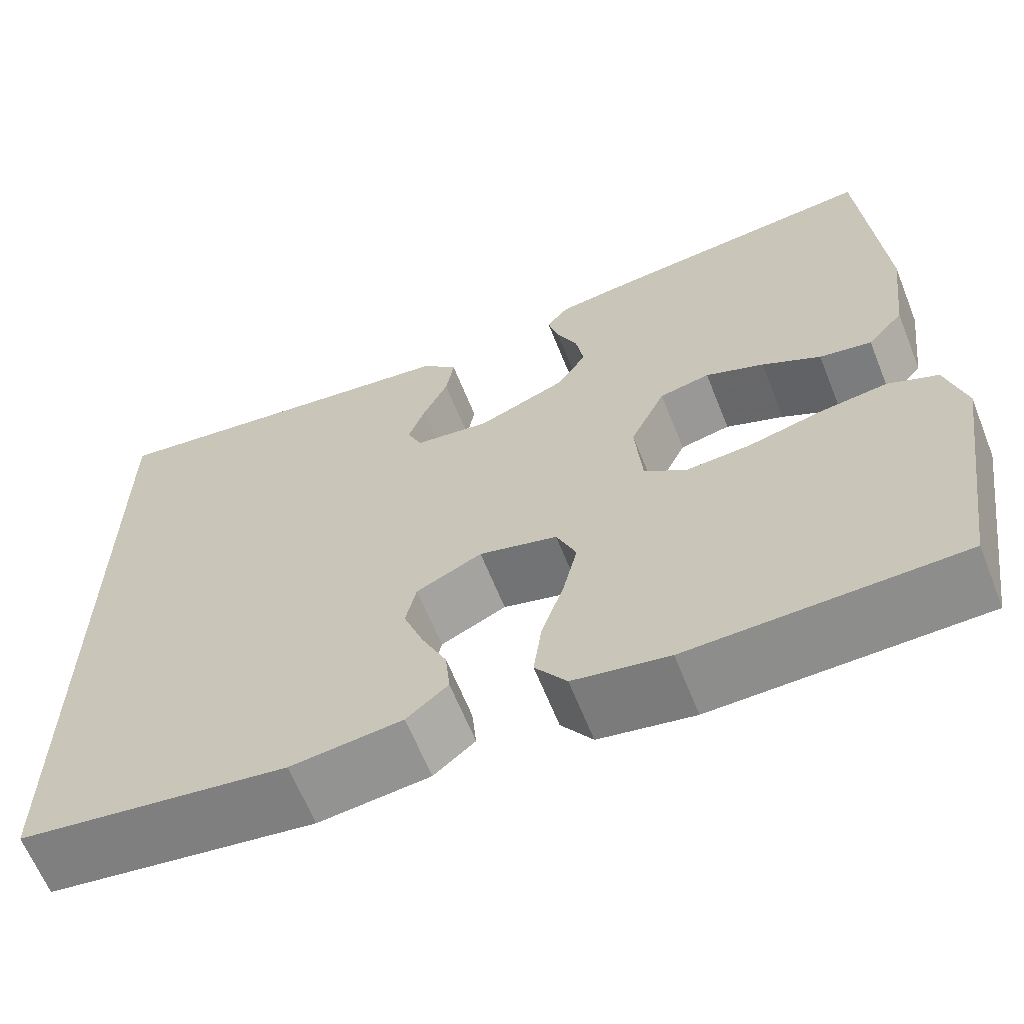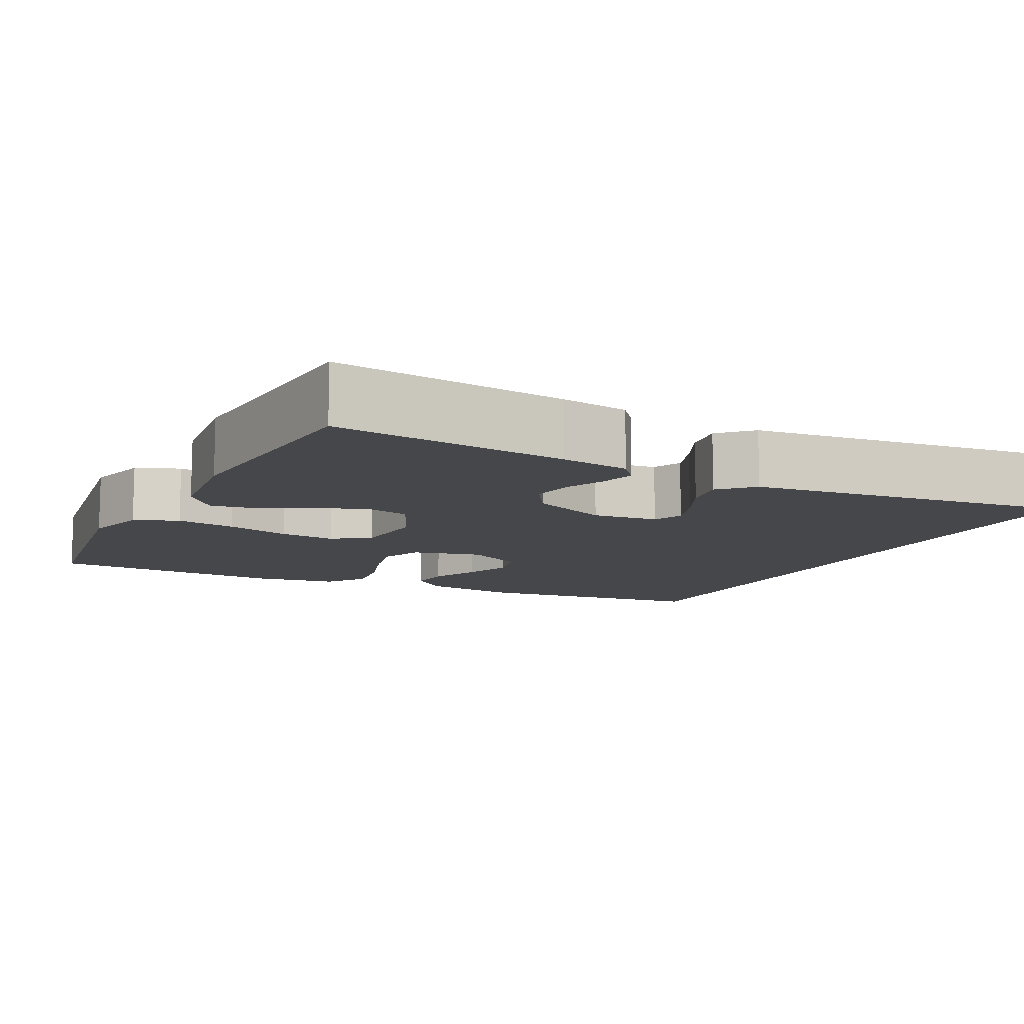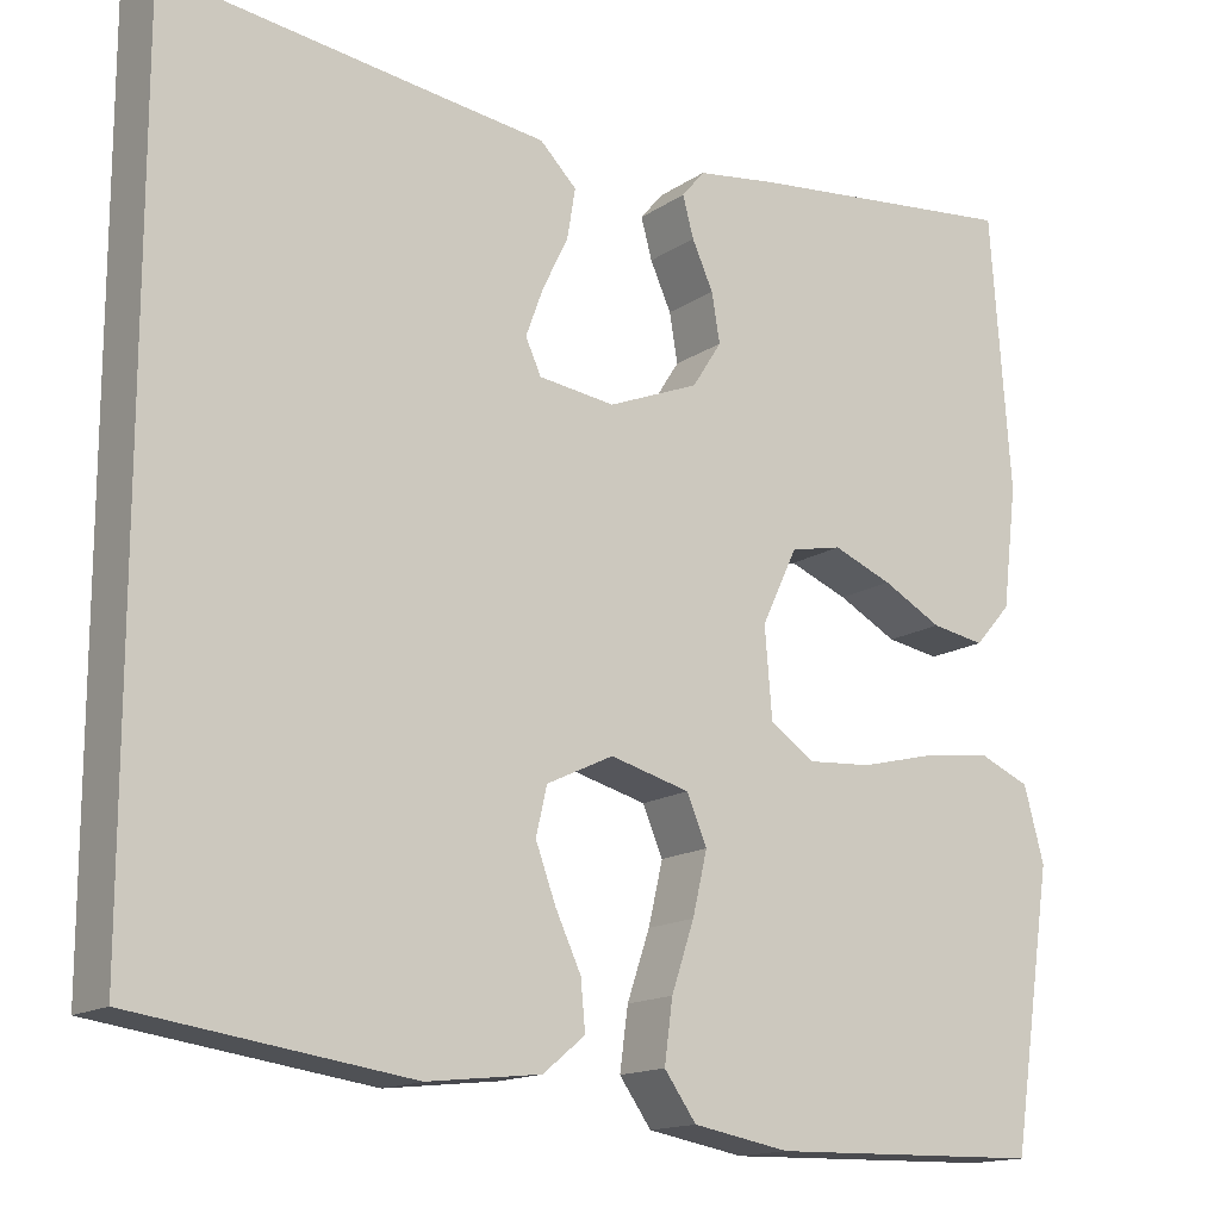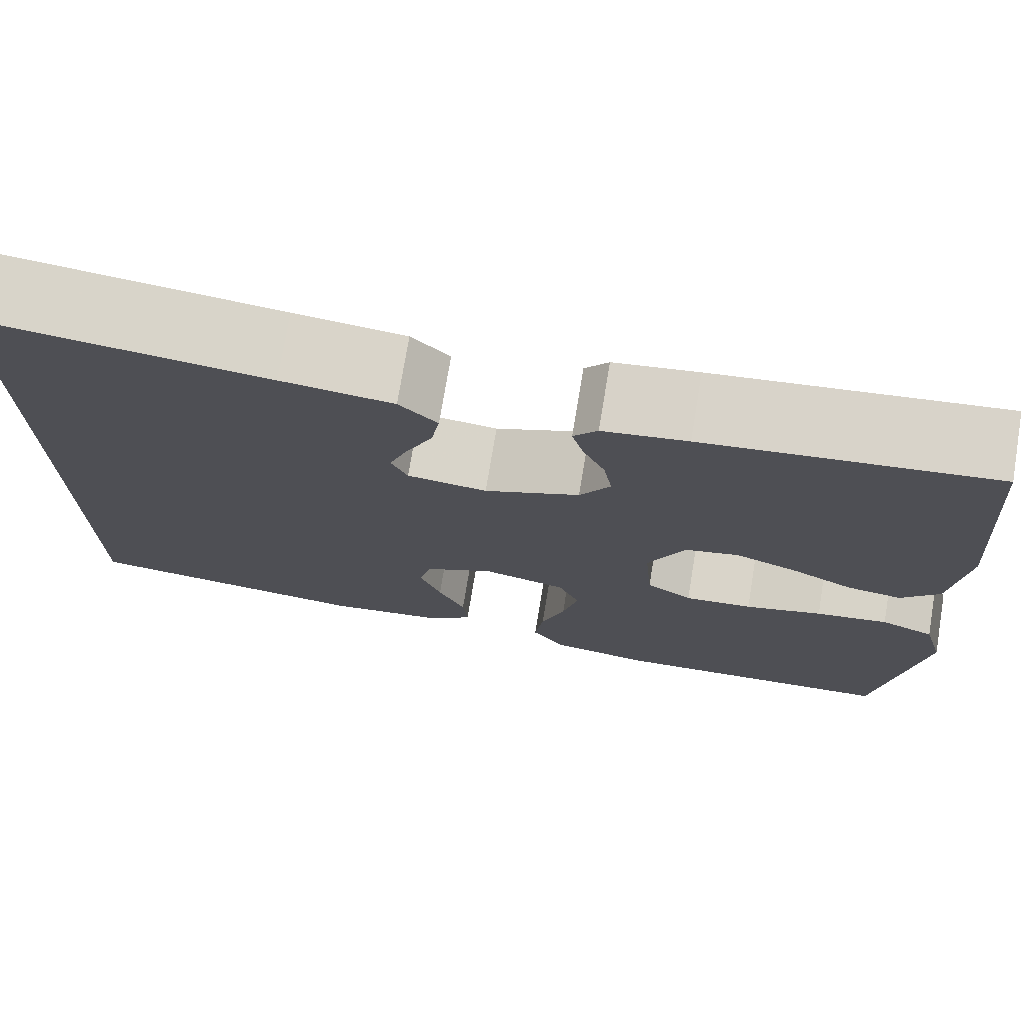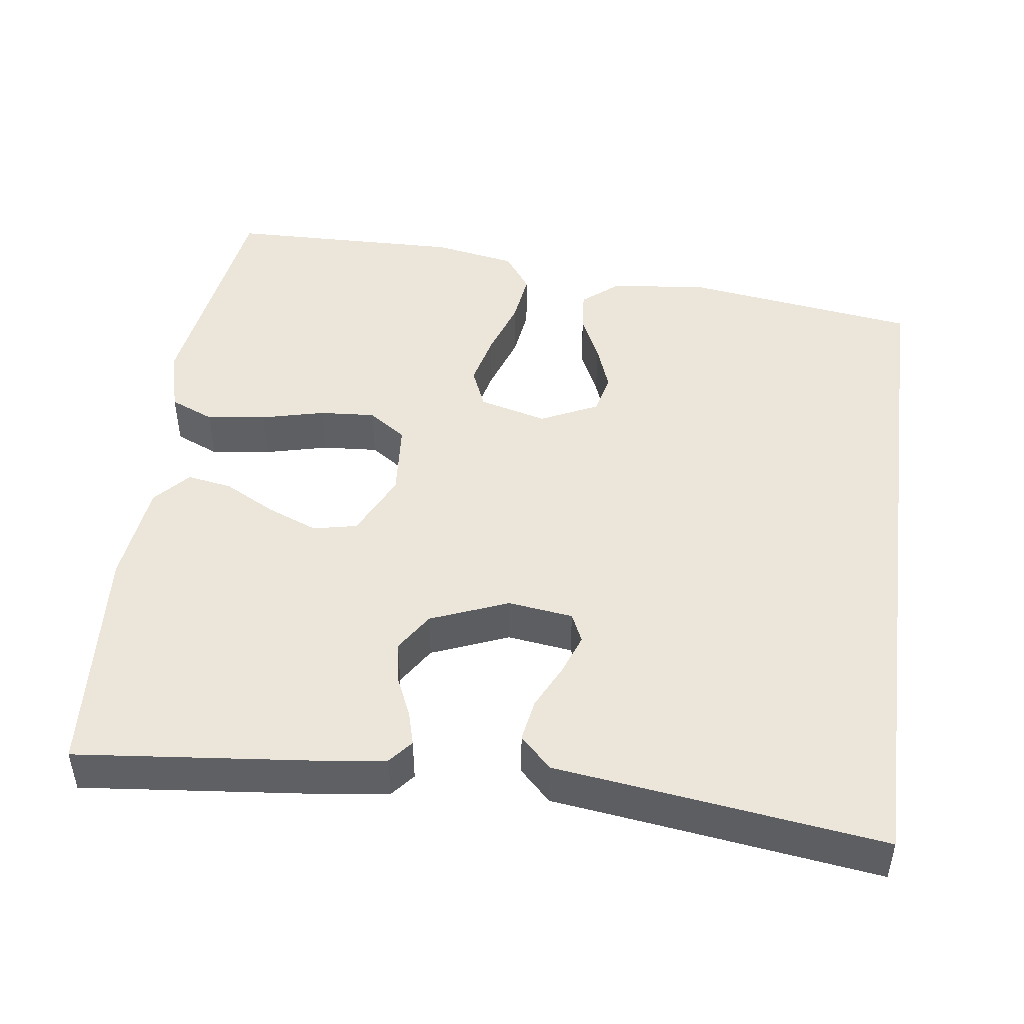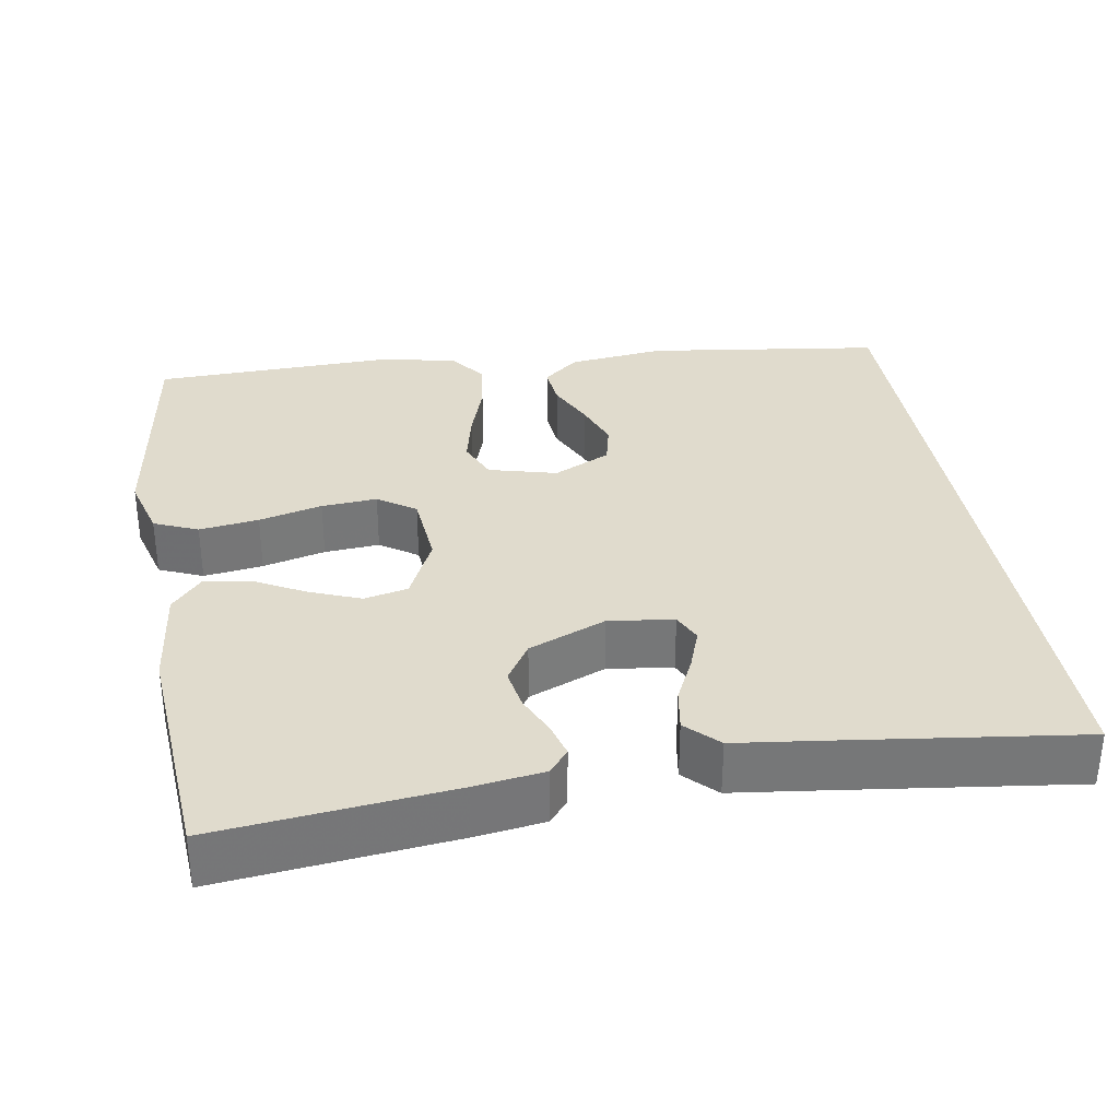
<metadata>
{"format":"obj","ext":"obj","renderer":"f3d","projection":"perspective","resolution":1024,"background":"white","views":[{"elev":-63.8,"azim":-158.2,"up":"+Z"},{"elev":-10.8,"azim":-27.3,"up":"+Y"},{"elev":-15.1,"azim":144.4,"up":"+Z"},{"elev":74.3,"azim":-170.6,"up":"+Z"},{"elev":47.2,"azim":7.7,"up":"+Y"},{"elev":33.2,"azim":-9.7,"up":"+Y"}]}
</metadata>
<code>
v 0.5 0.07 0.496
v 0.5 0.07 -0.425
v 0.2 0.07 -0.467
v 0.076 0.07 -0.453
v 0.03 0.07 -0.415
v 0.035 0.07 -0.362
v 0.063 0.07 -0.302
v 0.085 0.07 -0.242
v 0.073 0.07 -0.19
v 0 0.07 -0.155
v -0.087 0.07 -0.178
v -0.109 0.07 -0.23
v -0.093 0.07 -0.298
v -0.068 0.07 -0.372
v -0.059 0.07 -0.439
v -0.094 0.07 -0.488
v -0.2 0.07 -0.507
v -0.5 0.07 -0.5
v -0.545 0.07 -0.2
v -0.523 0.07 -0.119
v -0.467 0.07 -0.095
v -0.391 0.07 -0.105
v -0.31 0.07 -0.125
v -0.239 0.07 -0.13
v -0.191 0.07 -0.097
v -0.183 0.07 0
v -0.222 0.07 0.082
v -0.278 0.07 0.094
v -0.343 0.07 0.068
v -0.408 0.07 0.033
v -0.466 0.07 0.023
v -0.506 0.07 0.068
v -0.522 0.07 0.2
v -0.5 0.07 0.5
v -0.2 0.07 0.469
v -0.112 0.07 0.457
v -0.087 0.07 0.427
v -0.099 0.07 0.383
v -0.122 0.07 0.332
v -0.131 0.07 0.279
v -0.099 0.07 0.229
v 0 0.07 0.189
v 0.083 0.07 0.2
v 0.1 0.07 0.237
v 0.081 0.07 0.289
v 0.053 0.07 0.347
v 0.044 0.07 0.401
v 0.084 0.07 0.441
v 0.2 0.07 0.456
v 0.5 0 0.496
v 0.5 0 -0.425
v 0.2 0 -0.467
v 0.076 0 -0.453
v 0.03 0 -0.415
v 0.035 0 -0.362
v 0.063 0 -0.302
v 0.085 0 -0.242
v 0.073 0 -0.19
v 0 0 -0.155
v -0.087 0 -0.178
v -0.109 0 -0.23
v -0.093 0 -0.298
v -0.068 0 -0.372
v -0.059 0 -0.439
v -0.094 0 -0.488
v -0.2 0 -0.507
v -0.5 0 -0.5
v -0.545 0 -0.2
v -0.523 0 -0.119
v -0.467 0 -0.095
v -0.391 0 -0.105
v -0.31 0 -0.125
v -0.239 0 -0.13
v -0.191 0 -0.097
v -0.183 0 0
v -0.222 0 0.082
v -0.278 0 0.094
v -0.343 0 0.068
v -0.408 0 0.033
v -0.466 0 0.023
v -0.506 0 0.068
v -0.522 0 0.2
v -0.5 0 0.5
v -0.2 0 0.469
v -0.112 0 0.457
v -0.087 0 0.427
v -0.099 0 0.383
v -0.122 0 0.332
v -0.131 0 0.279
v -0.099 0 0.229
v 0 0 0.189
v 0.083 0 0.2
v 0.1 0 0.237
v 0.081 0 0.289
v 0.053 0 0.347
v 0.044 0 0.401
v 0.084 0 0.441
v 0.2 0 0.456
f 46 47 48 49
f 45 46 49 1
f 44 45 1 2
f 43 44 2 3
f 42 43 3
f 41 42 3
f 40 41 3
f 36 37 38 39
f 36 39 40
f 35 36 40
f 34 35 40
f 29 30 31 32
f 28 29 32 33
f 27 28 33 34
f 20 21 22 23
f 20 23 24
f 19 20 24
f 18 19 24
f 17 18 24 25
f 13 14 15 16
f 12 13 16 17
f 4 5 6 7
f 4 7 8
f 3 4 8
f 27 34 40
f 26 27 40
f 12 17 25 26
f 11 12 26 40
f 10 11 40
f 9 10 40
f 3 8 9
f 3 9 40
f 98 97 96 95
f 50 98 95 94
f 51 50 94 93
f 52 51 93 92
f 52 92 91
f 52 91 90
f 52 90 89
f 88 87 86 85
f 89 88 85
f 89 85 84
f 89 84 83
f 81 80 79 78
f 82 81 78 77
f 83 82 77 76
f 72 71 70 69
f 73 72 69
f 73 69 68
f 73 68 67
f 74 73 67 66
f 65 64 63 62
f 66 65 62 61
f 56 55 54 53
f 57 56 53
f 57 53 52
f 89 83 76
f 89 76 75
f 75 74 66 61
f 89 75 61 60
f 89 60 59
f 89 59 58
f 58 57 52
f 89 58 52
f 1 50 51 2
f 2 51 52 3
f 3 52 53 4
f 4 53 54 5
f 5 54 55 6
f 6 55 56 7
f 7 56 57 8
f 8 57 58 9
f 9 58 59 10
f 10 59 60 11
f 11 60 61 12
f 12 61 62 13
f 13 62 63 14
f 14 63 64 15
f 15 64 65 16
f 16 65 66 17
f 17 66 67 18
f 18 67 68 19
f 19 68 69 20
f 20 69 70 21
f 21 70 71 22
f 22 71 72 23
f 23 72 73 24
f 24 73 74 25
f 25 74 75 26
f 26 75 76 27
f 27 76 77 28
f 28 77 78 29
f 29 78 79 30
f 30 79 80 31
f 31 80 81 32
f 32 81 82 33
f 33 82 83 34
f 34 83 84 35
f 35 84 85 36
f 36 85 86 37
f 37 86 87 38
f 38 87 88 39
f 39 88 89 40
f 40 89 90 41
f 41 90 91 42
f 42 91 92 43
f 43 92 93 44
f 44 93 94 45
f 45 94 95 46
f 46 95 96 47
f 47 96 97 48
f 48 97 98 49
f 49 98 50 1

</code>
